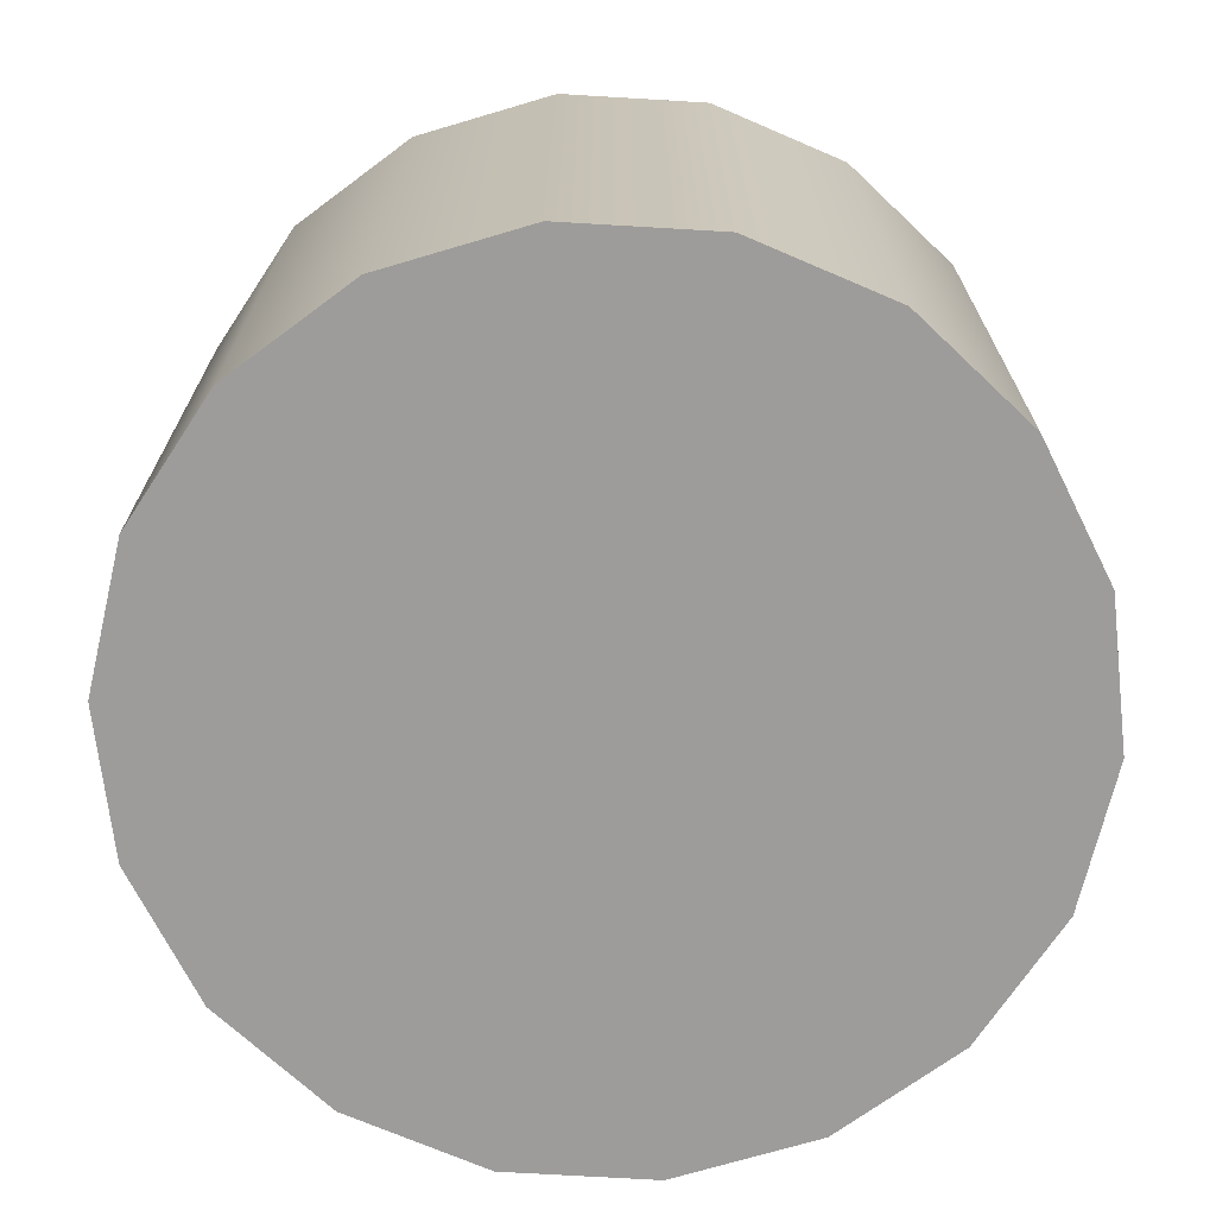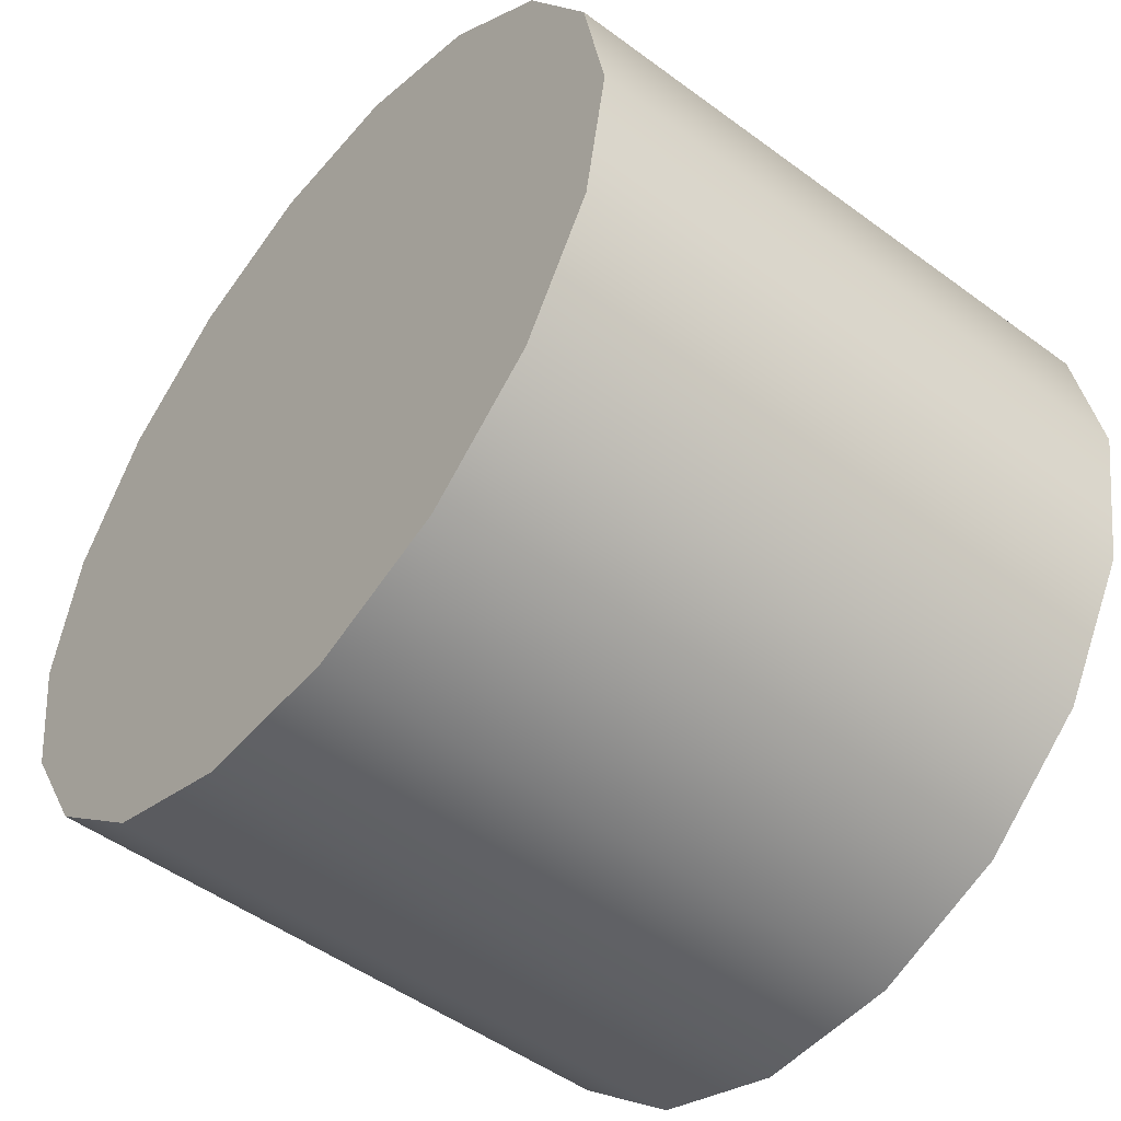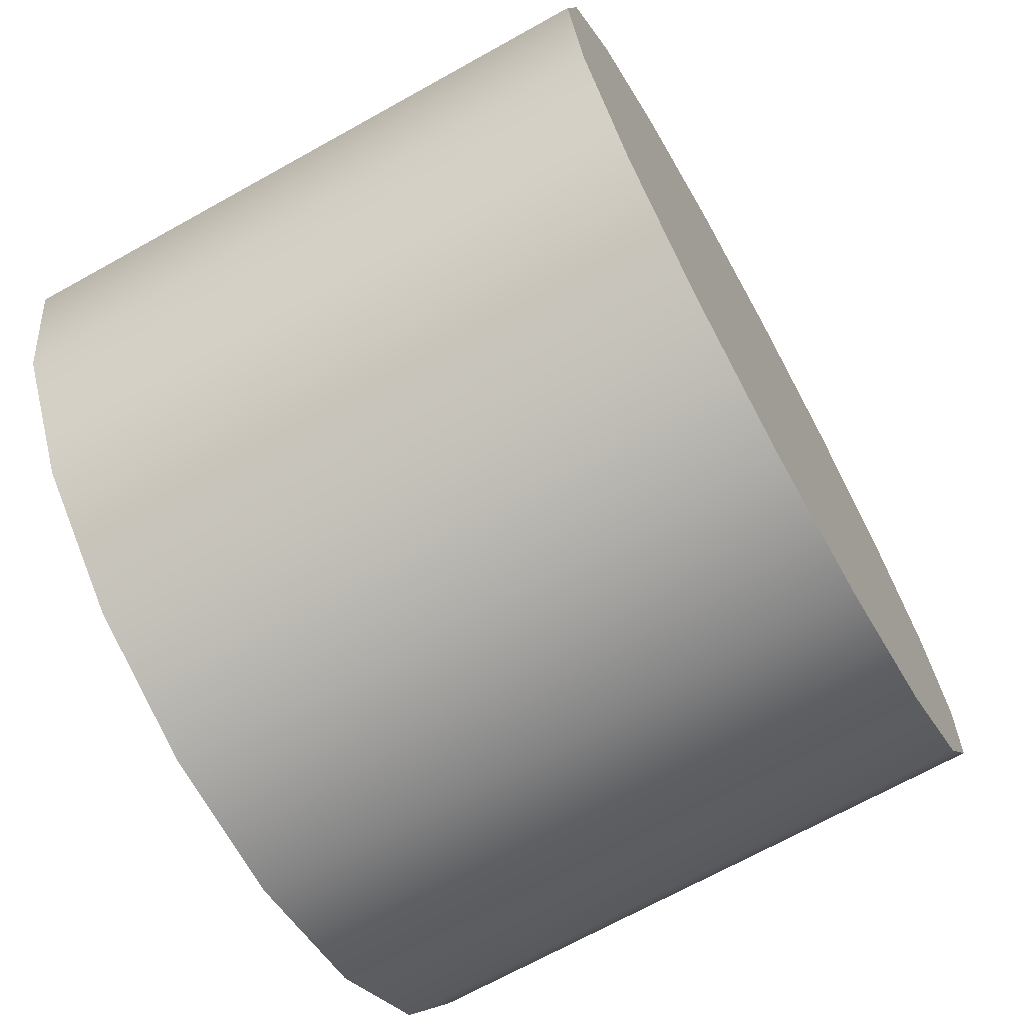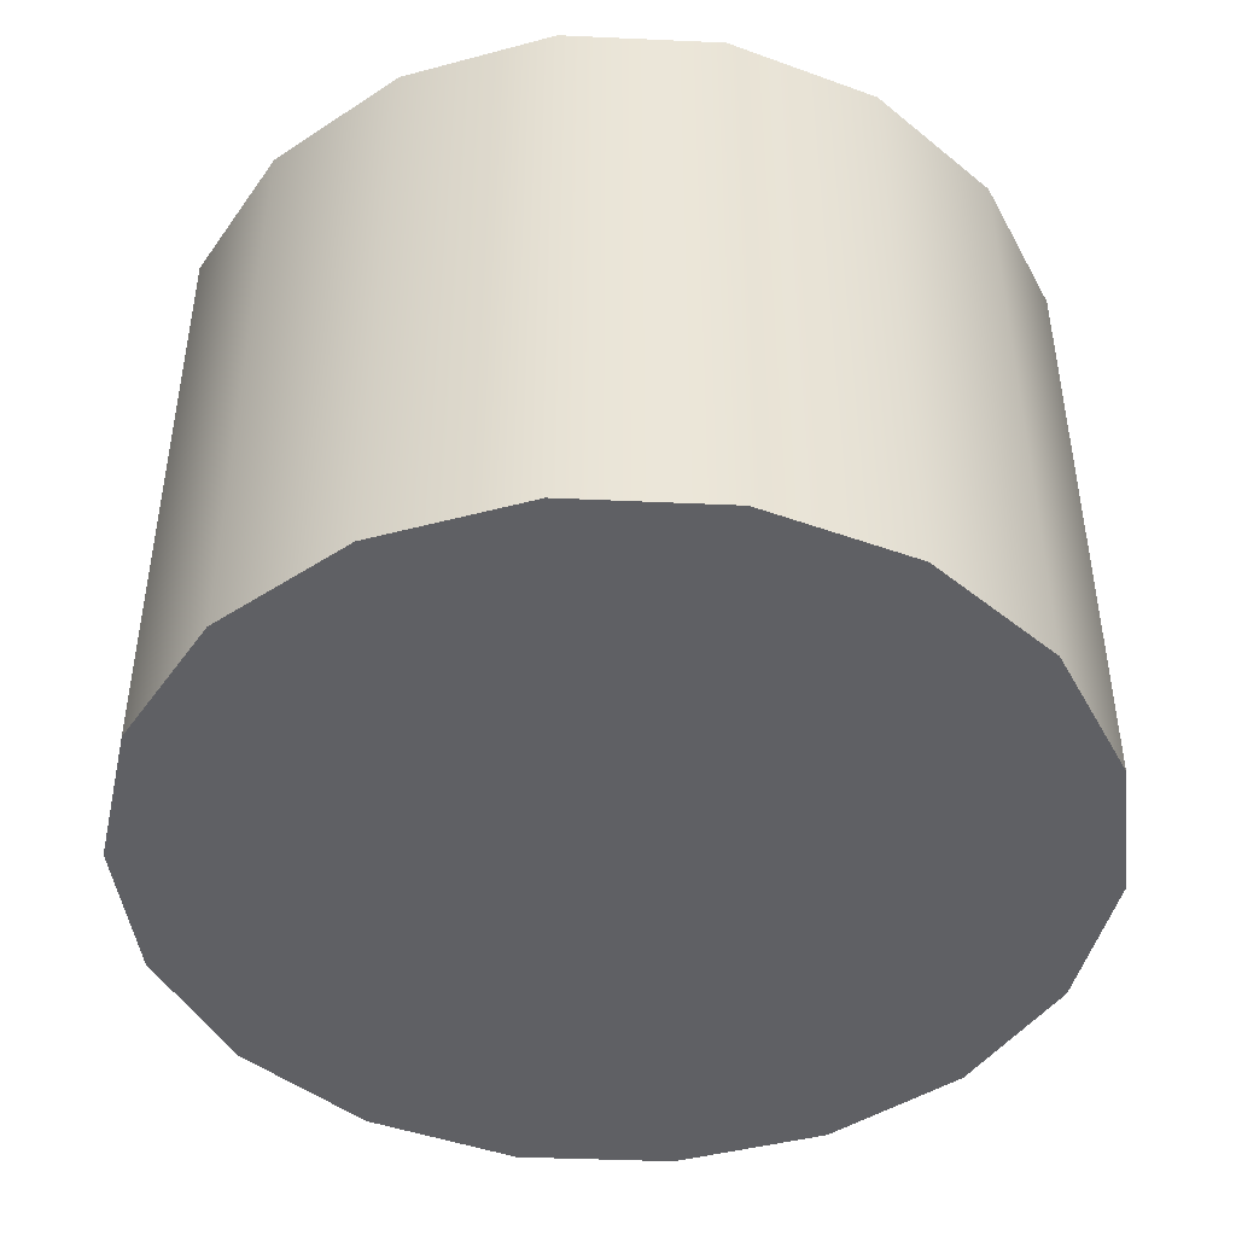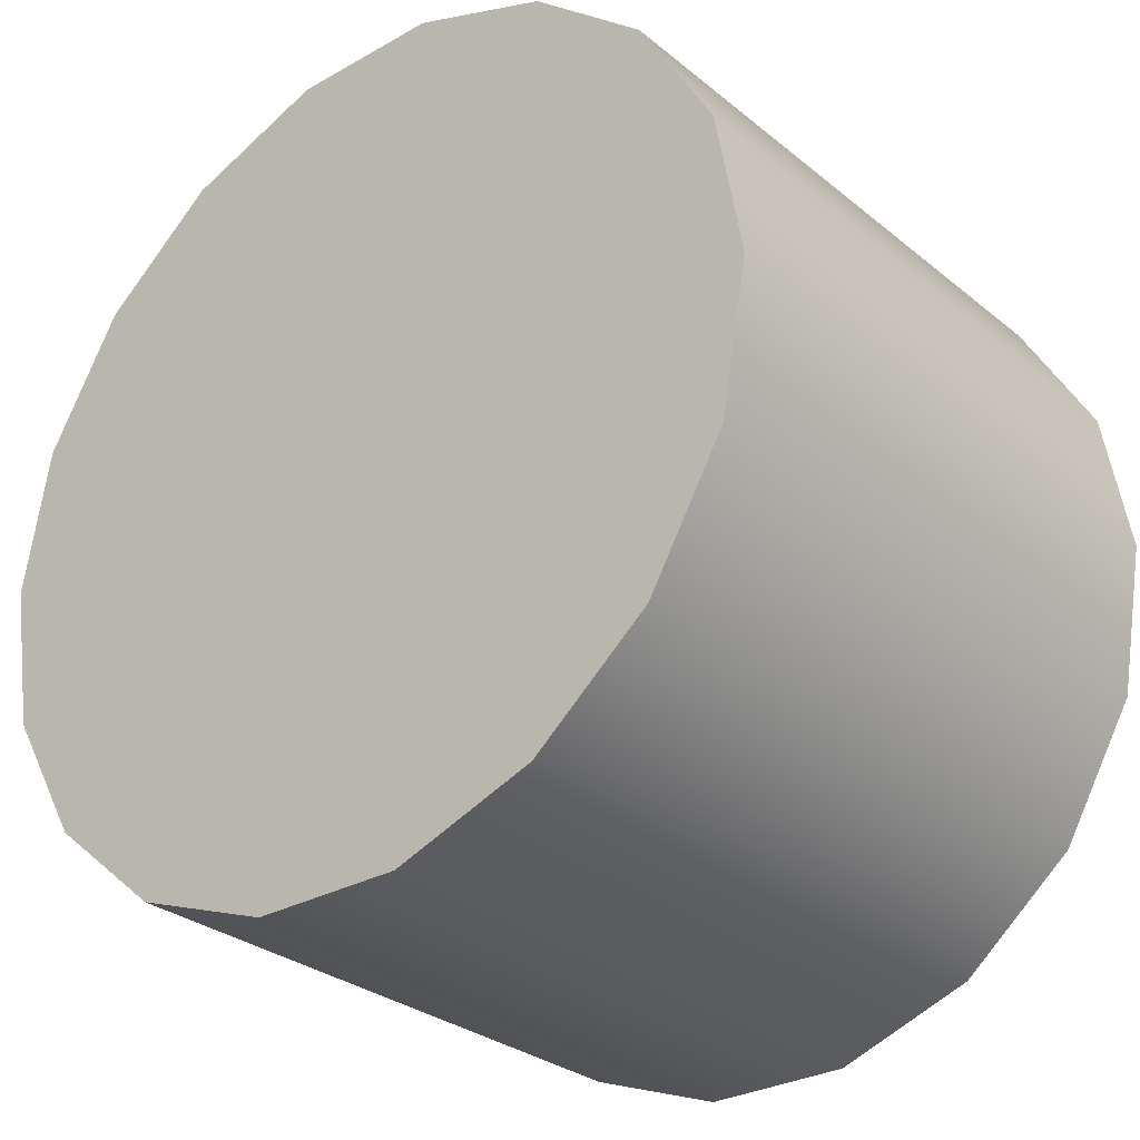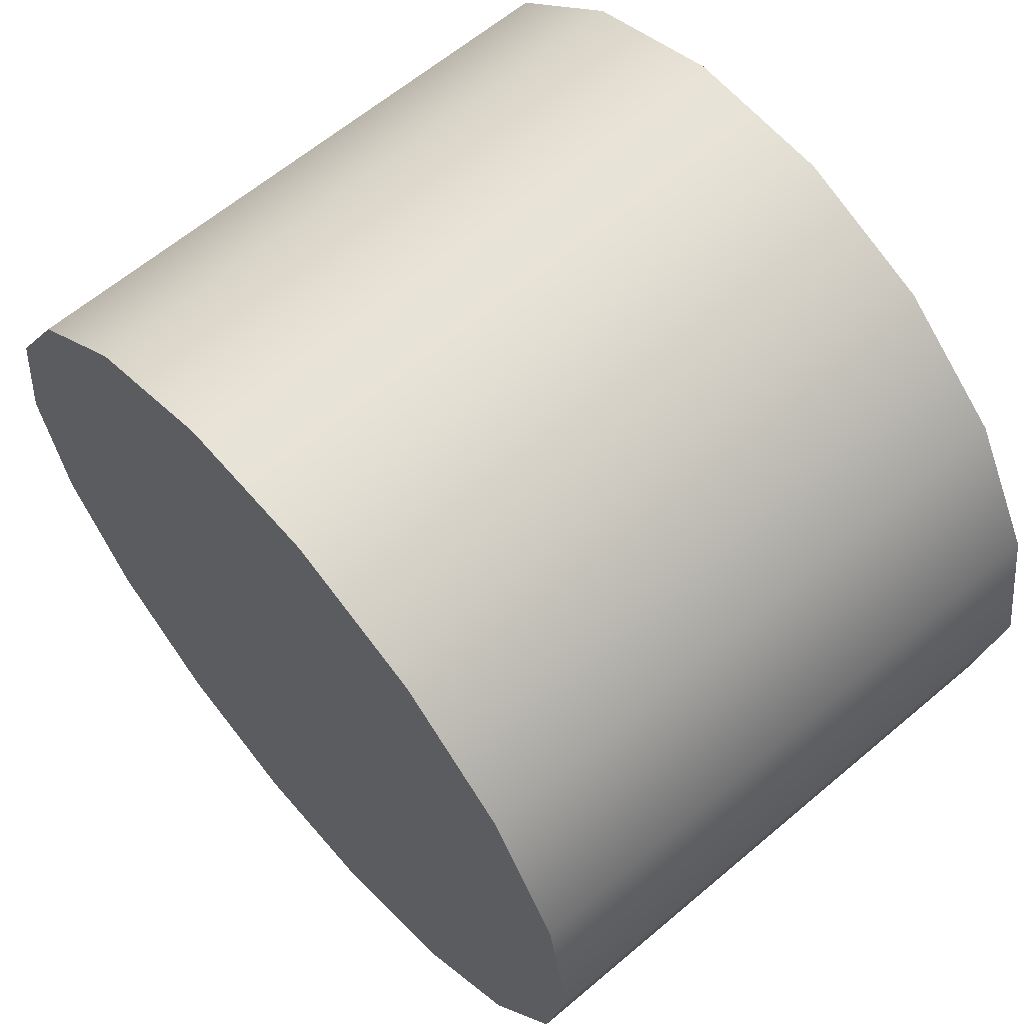
<metadata>
{"format":"obj","ext":"obj","renderer":"f3d","projection":"perspective","resolution":1024,"background":"white","views":[{"elev":-70.3,"azim":176.6,"up":"+Y"},{"elev":-50.2,"azim":51.0,"up":"+Z"},{"elev":-69.6,"azim":-60.9,"up":"+Z"},{"elev":-44.9,"azim":-142.9,"up":"+Y"},{"elev":-29.3,"azim":-140.0,"up":"+Z"},{"elev":62.8,"azim":49.4,"up":"+Z"}]}
</metadata>
<code>
g
v 0.05 0 -0.000687
v 0.047 0 -0.01779
v 0.047 0.07 -0.01779
v 0.05 0.07 -0.000687
v 0.0383 0 -0.03279
v 0.0383 0.07 -0.03279
v 0.025 0 -0.04399
v 0.025 0.07 -0.04399
v 0.0087 0 -0.04989
v 0.0087 0.07 -0.04989
v -0.0087 0 -0.04989
v -0.0087 0.07 -0.04989
v -0.025 0 -0.04399
v -0.025 0.07 -0.04399
v -0.0383 0 -0.03279
v -0.0383 0.07 -0.03279
v -0.047 0 -0.01779
v -0.047 0.07 -0.01779
v -0.05 0 -0.000687
v -0.05 0.07 -0.000687
v -0.047 0 0.01641
v -0.047 0.07 0.01641
v -0.0383 0 0.03151
v -0.0383 0.07 0.03151
v -0.025 0 0.04261
v -0.025 0.07 0.04261
v -0.0087 0 0.04861
v -0.0087 0.07 0.04861
v 0.0087 0 0.04861
v 0.0087 0.07 0.04861
v 0.025 0 0.04261
v 0.025 0.07 0.04261
v 0.0383 0 0.03151
v 0.0383 0.07 0.03151
v 0.047 0 0.01641
v 0.047 0.07 0.01641
f 1 2 3
f 3 4 1
f 2 5 6
f 6 3 2
f 5 7 8
f 8 6 5
f 7 9 10
f 10 8 7
f 9 11 12
f 12 10 9
f 11 13 14
f 14 12 11
f 13 15 16
f 16 14 13
f 15 17 18
f 18 16 15
f 17 19 20
f 20 18 17
f 19 21 22
f 22 20 19
f 21 23 24
f 24 22 21
f 23 25 26
f 26 24 23
f 25 27 28
f 28 26 25
f 27 29 30
f 30 28 27
f 29 31 32
f 32 30 29
f 31 33 34
f 34 32 31
f 33 35 36
f 36 34 33
f 35 1 4
f 4 36 35
f 33 31 29
f 29 27 25
f 25 23 21
f 29 25 21
f 21 19 17
f 17 15 13
f 21 17 13
f 13 11 9
f 9 7 5
f 13 9 5
f 21 13 5
f 29 21 5
f 5 2 1
f 29 5 1
f 33 29 1
f 35 33 1
f 3 6 8
f 8 10 12
f 12 14 16
f 8 12 16
f 16 18 20
f 20 22 24
f 16 20 24
f 24 26 28
f 28 30 32
f 24 28 32
f 16 24 32
f 8 16 32
f 32 34 36
f 8 32 36
f 3 8 36
f 4 3 36

</code>
